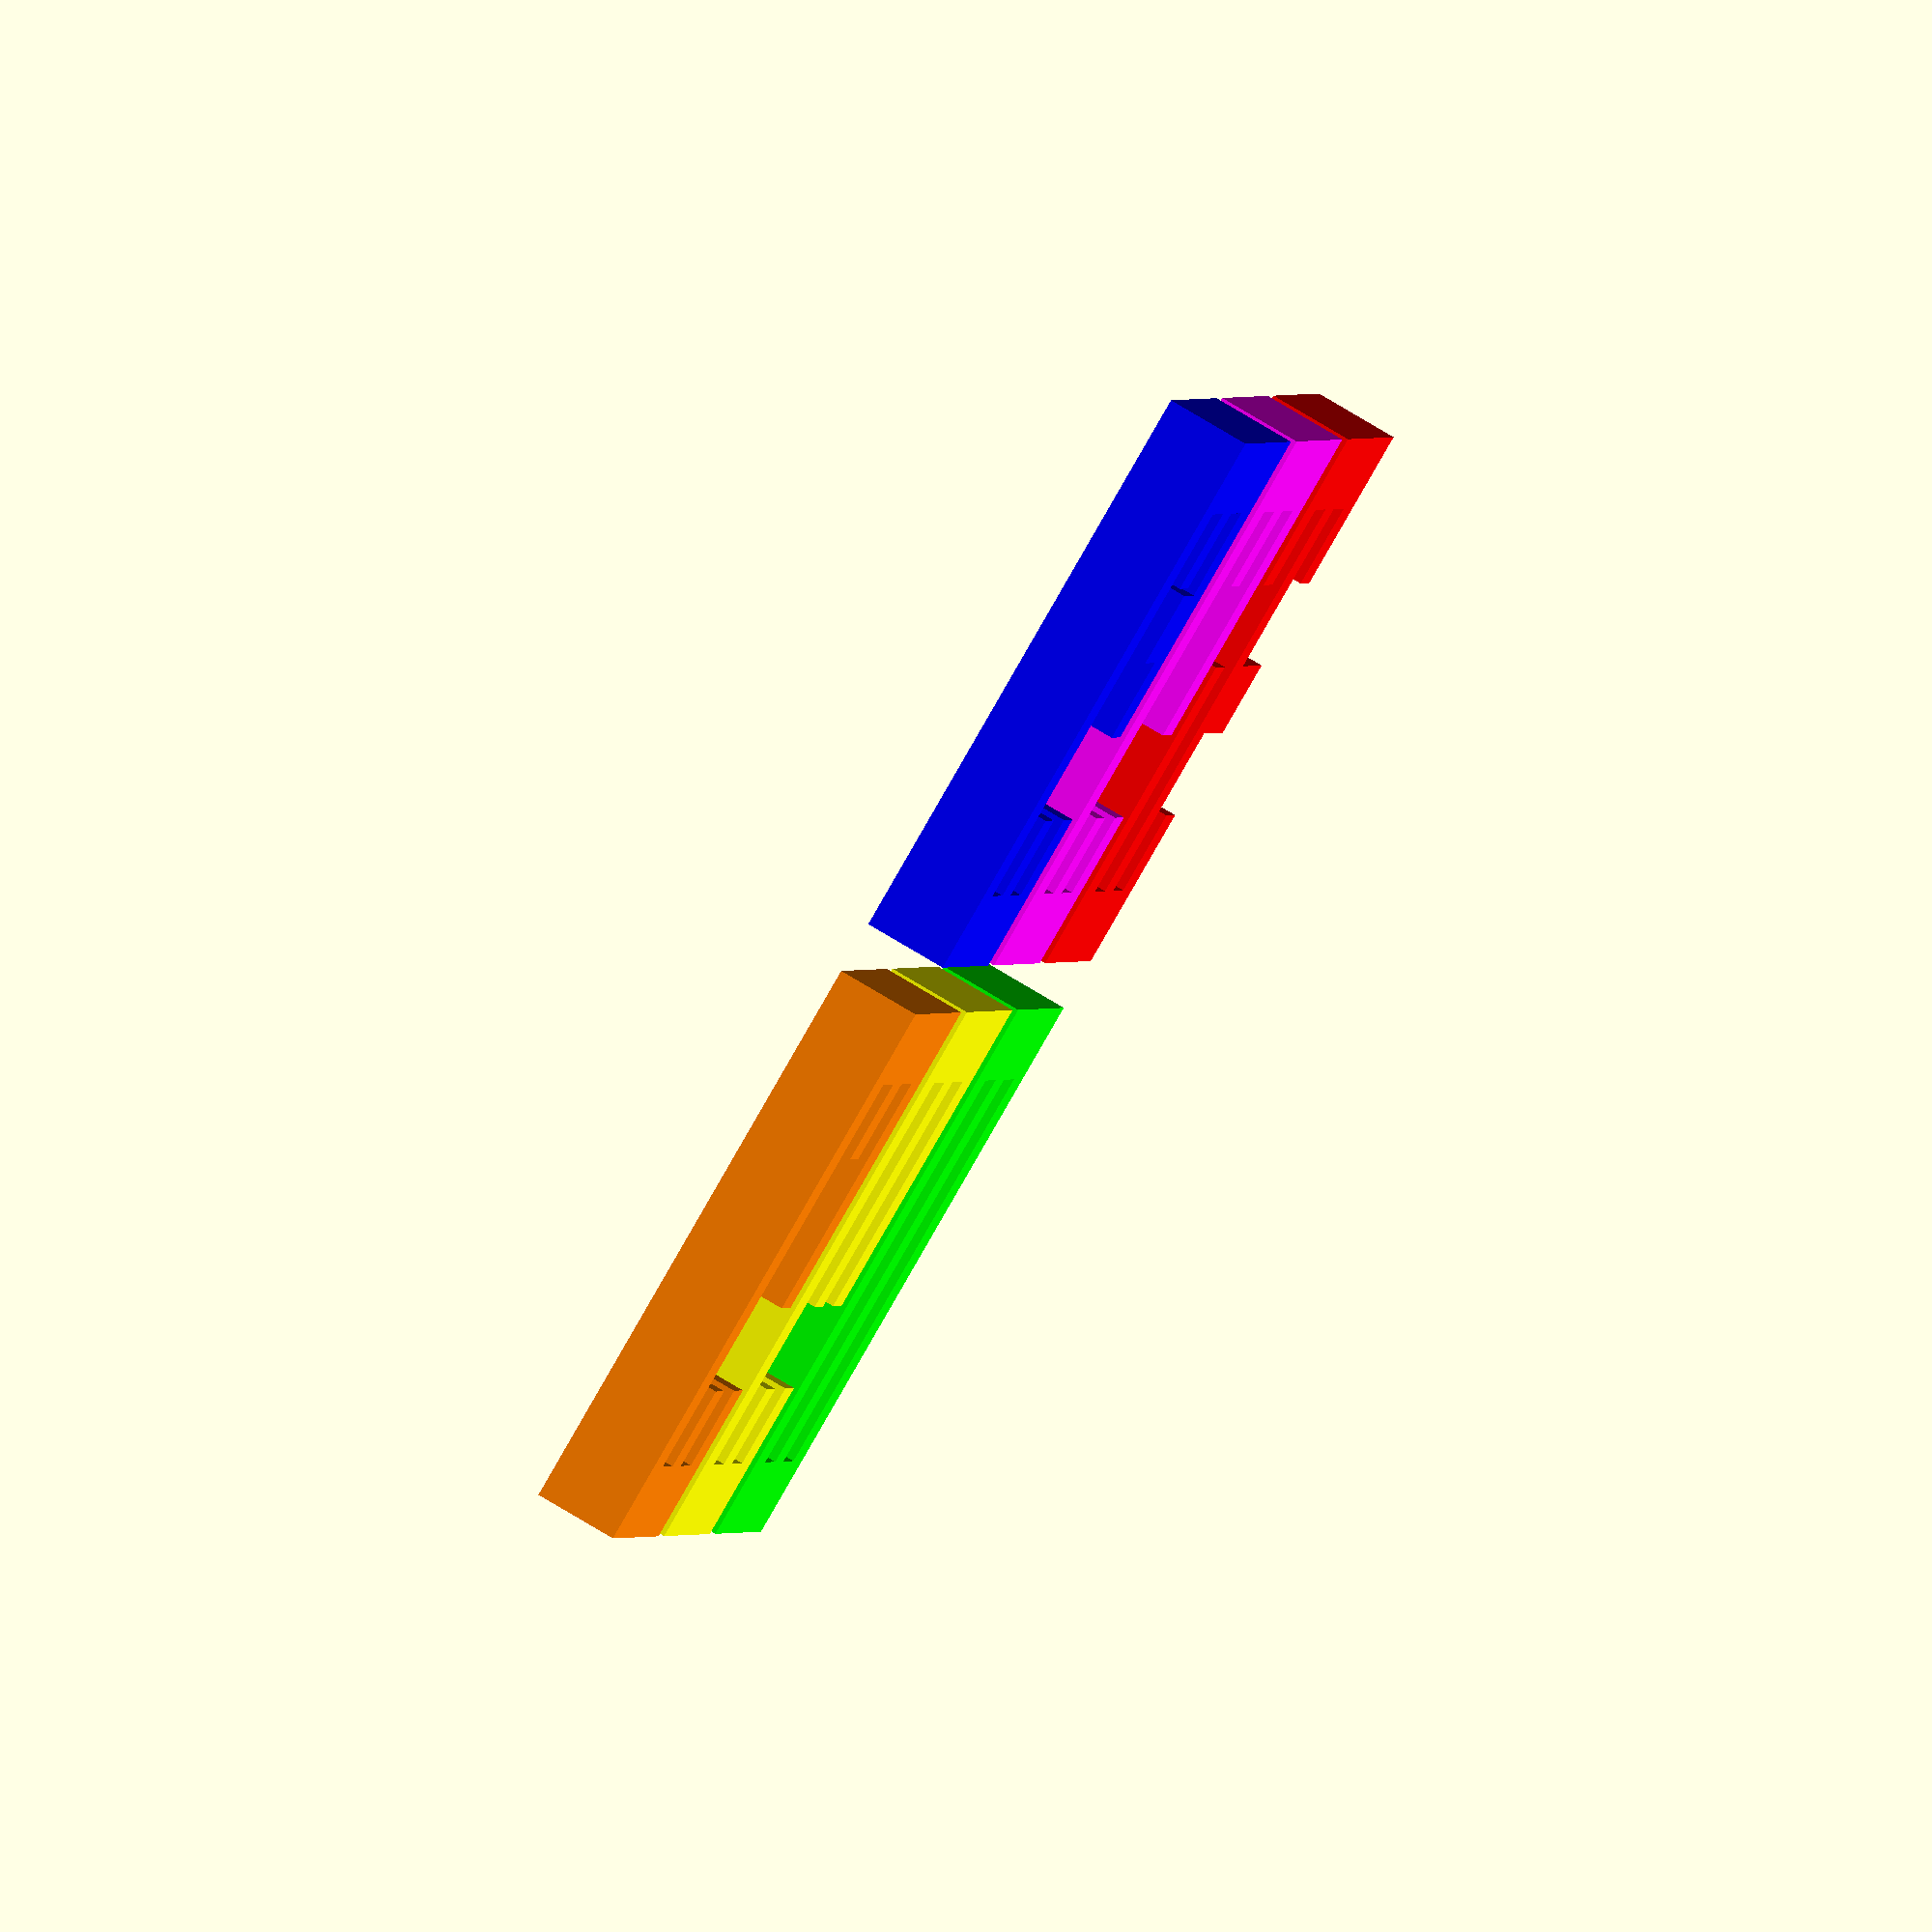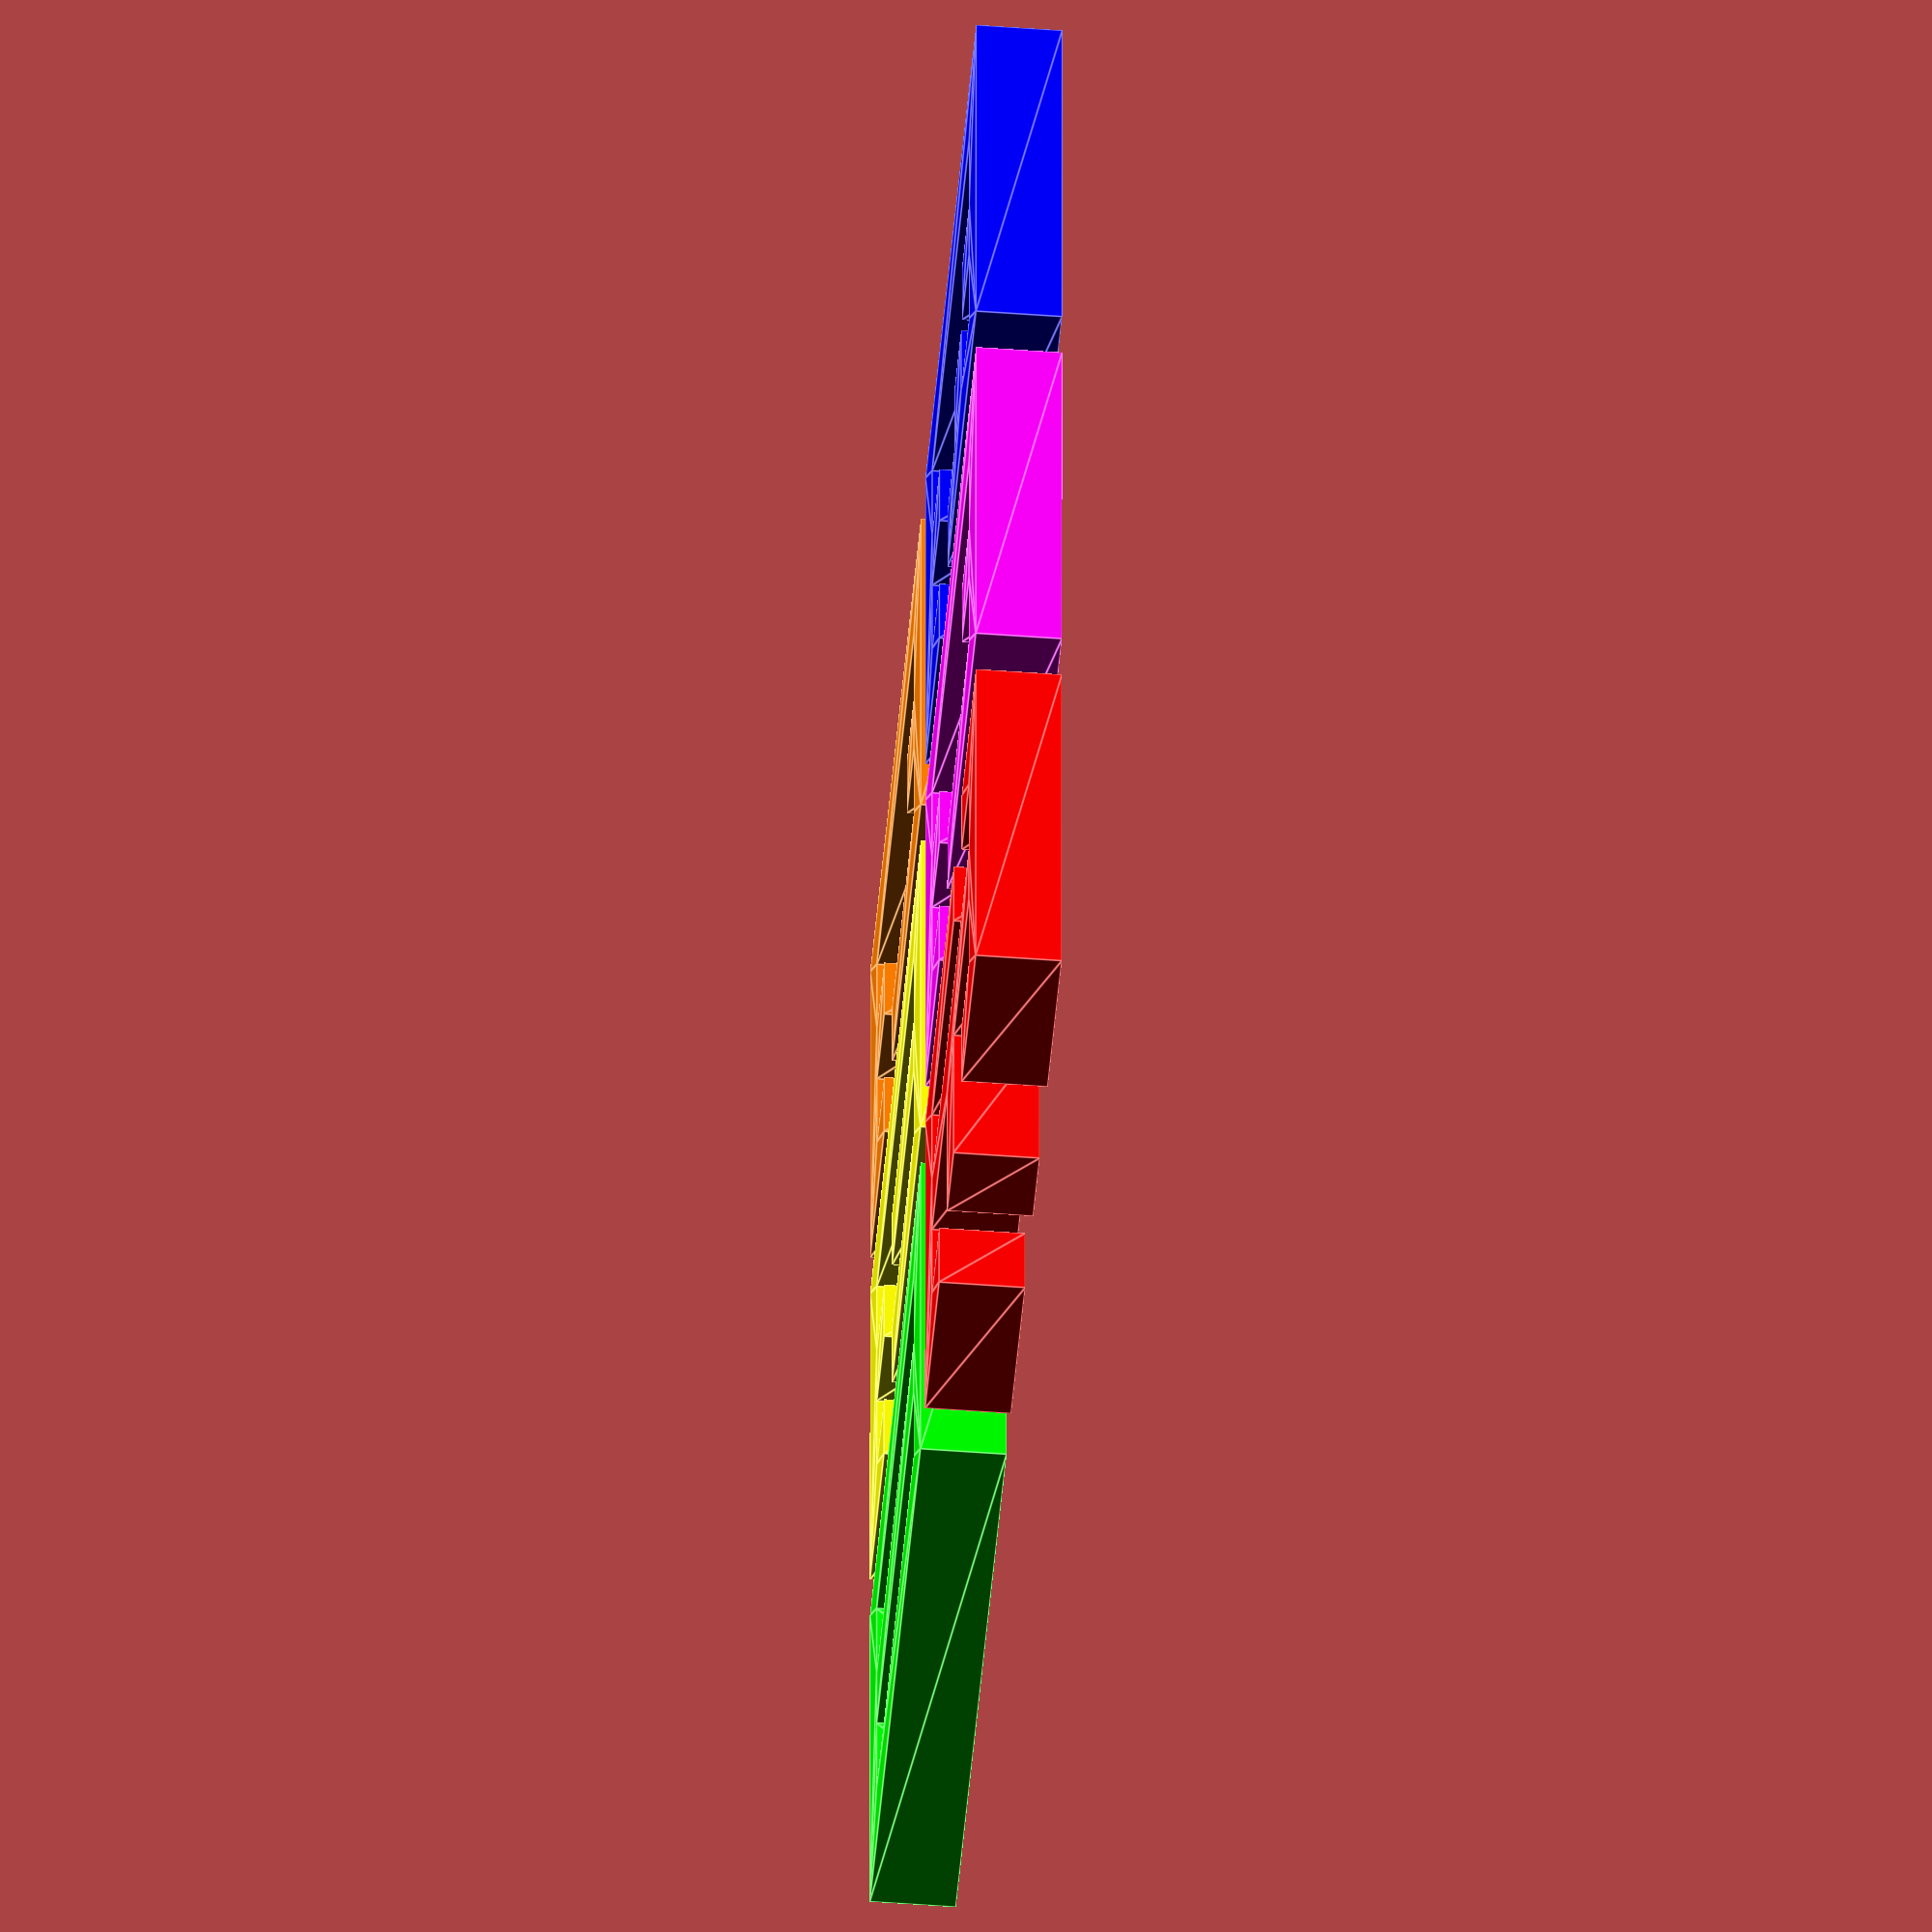
<openscad>
// "Gordian Knot" 3D puzzle.
// Len Trigg <lenbok@gmail.com>
// Modelled off the designs at: http://www.cs.tau.ac.il/~efif/applications/puzzles/knot/
// If you get stuck, see the animation at: http://www.youtube.com/watch?v=xNtNQRTdxps

// Size of one "unit" in mm.
basewidth = 8;  // [5:20]
// Tolerance between parts, in tenths of a mm.
tolerance = 4; // [0:40]

width=basewidth*5;
height=basewidth*7;
tolerance1 = tolerance/10;
tolerance2 = tolerance1*2;
echo("Each piece is ",width," by ",height);

module green2d() {
    difference() {
        square([width, height]);
        translate([basewidth-tolerance1, basewidth-tolerance1]) square([basewidth+tolerance2, basewidth*5+tolerance2]);
        translate([basewidth*3-tolerance1, basewidth-tolerance1]) square([basewidth+tolerance2, basewidth*5+tolerance2]);
    }
}
module yellow2d() {
    difference() {
        square([width, height]);
        translate([basewidth-tolerance1, basewidth-tolerance1]) square([basewidth+tolerance2, basewidth*5+tolerance2]);
        translate([basewidth*3-tolerance1, basewidth-tolerance1]) square([basewidth+tolerance2, basewidth*5+tolerance2]);
        translate([-0.1, basewidth*4-tolerance1]) square([basewidth*3+0.2, basewidth+tolerance2]);
    }
}
module opiece2d() {
    difference() {
        square([width, height]);
        translate([basewidth-tolerance1, basewidth-tolerance1]) square([basewidth+tolerance2, basewidth*5+tolerance2]);
        translate([basewidth*3-tolerance1, basewidth-tolerance1]) square([basewidth+tolerance2, basewidth*5+tolerance2]);
        translate([basewidth*2-0.1, basewidth*2-tolerance1]) square([basewidth+0.2, basewidth*3+tolerance2]);
        translate([-0.1, basewidth*4-tolerance1]) square([basewidth*3+0.2, basewidth+tolerance2]);
    }
}
module red2d() {
    difference() {
        square([width, height]);
        translate([basewidth-tolerance1, basewidth-tolerance1]) square([basewidth+tolerance2, basewidth*2+tolerance2]);
        translate([basewidth-tolerance1, basewidth*4-tolerance1]) square([basewidth+tolerance2, basewidth*2+tolerance2]);
        translate([basewidth*3-tolerance1, basewidth-tolerance1]) square([basewidth+tolerance2, basewidth*5+tolerance2]);
        translate([-0.1, basewidth*4-tolerance1]) square([basewidth+0.2, basewidth+tolerance2]);
        translate([-0.1, basewidth*2-tolerance1]) square([basewidth+0.2, basewidth+tolerance2]);
        translate([basewidth*3, basewidth*2-tolerance1]) square([basewidth*2+0.2, basewidth+tolerance2]);
    }
}
module blue2d() {
    difference() {
        square([width, height]);
        translate([basewidth-tolerance1, basewidth-tolerance1]) square([basewidth+tolerance2, basewidth+tolerance2]);
        translate([basewidth-tolerance1, basewidth*3-tolerance1]) square([basewidth+tolerance2, basewidth*3+tolerance2]);
        translate([basewidth*3-tolerance1, basewidth-tolerance1]) square([basewidth+tolerance2, basewidth*5+tolerance2]);
        translate([basewidth*2-0.1, basewidth*2-tolerance1]) square([basewidth+0.2, basewidth*3+tolerance2]);
        translate([-0.1, basewidth*4-tolerance1]) square([basewidth*3+0.2, basewidth+tolerance2]);
    }
}

module green() {
    color([0,1,0]) linear_extrude(height=basewidth) green2d();
}
module yellow() {
    color([1,1,0]) linear_extrude(height=basewidth) yellow2d();
}
module orange() {
    color([1,0.5,0]) linear_extrude(height=basewidth) opiece2d();
}
module purple() {
    color([1,0,1]) linear_extrude(height=basewidth) opiece2d();
}
module red() {
    color([1,0,0]) linear_extrude(height=basewidth) red2d();
}
module blue() {
    color([0,0,1]) linear_extrude(height=basewidth) blue2d();
}

module printall() {
    translate([-width*3/2-5, 5, 0]) green();
    translate([-width*1/2, 5, 0]) yellow();
    translate([width*1/2+5, 5, 0]) orange();
    translate([-width*3/2-5, -height, 0]) red();
    translate([-width*1/2, -height, 0]) purple();
    translate([width*1/2+5, -height, 0]) blue();
}

// Roughly how it should look when assembled, but the pieces may be in different orientations
module assembled() {
    translate([0, 0, basewidth*2]) {
        translate([0, 0, 0]) red();
        translate([0, 0, basewidth*2]) yellow();
    }
    translate([basewidth*1,basewidth,0]) rotate([90,0,90]) {
        translate([0, 0, 0]) purple();
        translate([0, 0, basewidth*2]) green();
    }
    translate([-basewidth,basewidth*5,basewidth*6]) rotate([-90,90,180]) {
        translate([0, 0, 0]) orange();
        translate([0, 0, basewidth*2]) blue();
    }
}
//assembled();
//translate([-width/2,-height/2,0]) blue();
printall();


</openscad>
<views>
elev=280.0 azim=258.1 roll=300.7 proj=o view=wireframe
elev=48.8 azim=270.2 roll=85.2 proj=o view=edges
</views>
